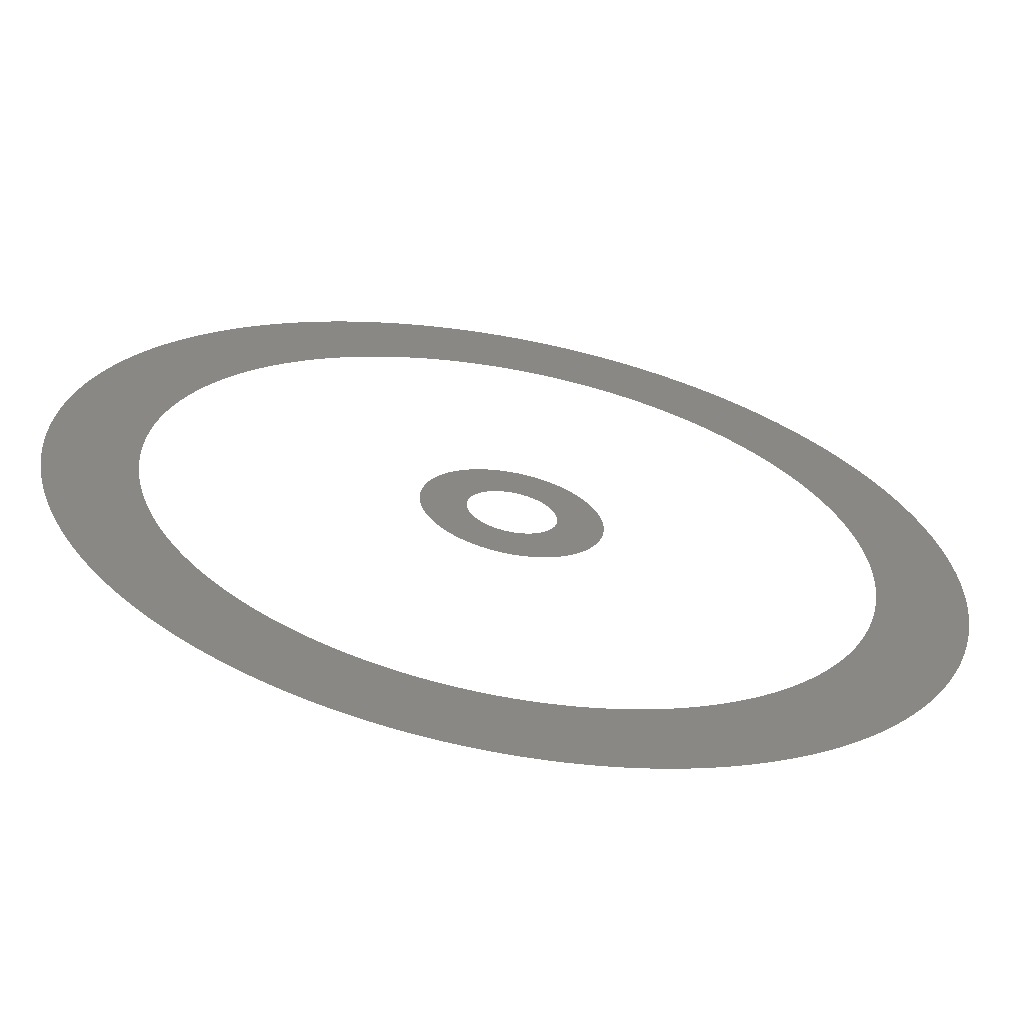
<metadata>
{"format":"iges","ext":"iges","renderer":"f3d","projection":"perspective","resolution":1024,"background":"white","views":[{"elev":-64.2,"azim":-10.9,"up":"+Y"}]}
</metadata>
<code>
VM228, RADIATION BETWEEN INFINITE COAXIAL CYLINDERS
/COM,ANSYS RELEASE                   BUILD  0      UP00000000       00
/NOPR
/PREP7
/TITLE,VM228, RADIATION BETWEEN INFINITE COAXIAL CYLINDERS
DOF,TEMP,
*SET,TIN,1000
*SET,TOUT,100
*SET,_GEOMGEN,1
*SET,_RETURN,0
*SET,_STATUS,0
TREF,0
IRLF,0
BFUNIF,TEMP,_TINY
ACEL,0,0,0
OMEGA,0,0,0
DOMEGA,0,0,0
CGLOC,0,0,0
CGOMEGA,0,0,0
DCGOMG,0,0,0
KUSE,0
TIME,0
ALPHAD,0
BETAD,0
DMPRAT,0
DMPSTR,0
CRPLIM,0.1,0
CRPLIM,0,1
NCNV,1,0,0,0,0
NEQIT,0
ERESX,DEFA
NUMOFF,NODE,768
NUMOFF,ELEM,304
NUMOFF,MAT,1
NUMOFF,TYPE,1
!set_flag_to_prevent_offset_when_importing_FE_model.
_CDRDOFF=1
/AUX15
IOPTN,YES,DEFA
/GOPR
!_END_OF_START
1H,,1H;,,12H            ,
5HANSYS,22H            UP        ,,,,,,,1,6,,,,13H0,
0.0001,,,,9,,;
     322       1       0       0       0       0       0       000000201
     322       0       0       5       1       0       0ATT_TBLE       0
     322       6       0       0       0       0       0       000000201
     322       0       0       5       1       0       0ATT_TBLE       0
     322      11       0       0       0       0       0       000000201
     322       0       0       5       1       0       0ATT_TBLE       0
     322      16       0       0       0       0       0       000000201
     322       0       0       5       1       0       0ATT_TBLE       0
     322      21       0       0       0       0       0       000000201
     322       0       0       3       1       0       0ATT_TBLE       0
     322      24       0       0       0       0       0       000000201
     322       0       0       3       1       0       0ATT_TBLE       0
     322      27       0       0       0       0       0       000000201
     322       0       0       3       1       0       0ATT_TBLE       0
     322      30       0       0       0       0       0       000000201
     322       0       0       3       1       0       0ATT_TBLE       0
     322      33       0       0       0       0       0       000000201
     322       0       0       3       1       0       0ATT_TBLE       0
     322      36       0       0       0       0       0       000000201
     322       0       0       3       1       0       0ATT_TBLE       0
     322      39       0       0       0       0       0       000000201
     322       0       0       3       1       0       0ATT_TBLE       0
     322      42       0       0       0       0       0       000000201
     322       0       0       3       1       0       0ATT_TBLE       0
     322      45       0       0       0       0       0       000000201
     322       0       0       5       1       0       0ATT_TBLE       0
     322      50       0       0       0       0       0       000000201
     322       0       0       5       1       0       0ATT_TBLE       0
     322      55       0       0       0       0       0       000000201
     322       0       0       5       1       0       0ATT_TBLE       0
     322      60       0       0       0       0       0       000000201
     322       0       0       5       1       0       0ATT_TBLE       0
     128      65       0       0       0       0       0       000010001
     128       0       0      12       1       0       0 SURFACE       0
     126      77       0       0       0       0       0       000010501
     126       0       0       9       2       0       0B-SPLINE       0
     126      86       0       0       0       0       0       000010501
     126       0       0       9       2       0       0B-SPLINE       0
     126      95       0       0       0       0       0       000010501
     126       0       0       9       2       0       0B-SPLINE       0
     126     104       0       0       0       0       0       000010501
     126       0       0       9       2       0       0B-SPLINE       0
     102     113       0       0       0       0       0       000010501
     102       0       0       1       0       0       0 COMPCRV       0
     322     114       0       0       0       0       0       000000201
     322       0       0       3       1       0       0ATT_TBLE       0
     322     117       0       0       0       0       0       000000201
     322       0       0       3       1       0       0ATT_TBLE       0
     322     120       0       0       0       0       0       000000201
     322       0       0       3       1       0       0ATT_TBLE       0
     126     123       0       0       0       0       0       000010001
     126       0       0       9       2       0       0B-SPLINE       1
     322     132       0       0       0       0       0       000000201
     322       0       0       3       1       0       0ATT_TBLE       0
     322     135       0       0       0       0       0       000000201
     322       0       0       3       1       0       0ATT_TBLE       0
     126     138       0       0       0       0       0       000010001
     126       0       0       9       2       0       0B-SPLINE       2
     322     147       0       0       0       0       0       000000201
     322       0       0       3       1       0       0ATT_TBLE       0
     322     150       0       0       0       0       0       000000201
     322       0       0       3       1       0       0ATT_TBLE       0
     126     153       0       0       0       0       0       000010001
     126       0       0       9       2       0       0B-SPLINE       3
     322     162       0       0       0       0       0       000000201
     322       0       0       3       1       0       0ATT_TBLE       0
     126     165       0       0       0       0       0       000010001
     126       0       0       9       2       0       0B-SPLINE       4
     102     174       0       0       0       0       0       000010001
     102       0       0       1       0       0       0 COMPCRV       0
     142     175       0       0       0       0       0       000010001
     142       0       0       1       0       0       0CURVESRF       0
     126     176       0       0       0       0       0       000010501
     126       0       0       9       2       0       0B-SPLINE       0
     126     185       0       0       0       0       0       000010501
     126       0       0       9       2       0       0B-SPLINE       0
     126     194       0       0       0       0       0       000010501
     126       0       0       9       2       0       0B-SPLINE       0
     126     203       0       0       0       0       0       000010501
     126       0       0       9       2       0       0B-SPLINE       0
     102     212       0       0       0       0       0       000010501
     102       0       0       1       0       0       0 COMPCRV       0
     322     213       0       0       0       0       0       000000201
     322       0       0       3       1       0       0ATT_TBLE       0
     322     216       0       0       0       0       0       000000201
     322       0       0       3       1       0       0ATT_TBLE       0
     322     219       0       0       0       0       0       000000201
     322       0       0       3       1       0       0ATT_TBLE       0
     126     222       0       0       0       0       0       000010001
     126       0       0       9       2       0       0B-SPLINE       5
     322     231       0       0       0       0       0       000000201
     322       0       0       3       1       0       0ATT_TBLE       0
     322     234       0       0       0       0       0       000000201
     322       0       0       3       1       0       0ATT_TBLE       0
     126     237       0       0       0       0       0       000010001
     126       0       0       9       2       0       0B-SPLINE       6
     322     246       0       0       0       0       0       000000201
     322       0       0       3       1       0       0ATT_TBLE       0
     322     249       0       0       0       0       0       000000201
     322       0       0       3       1       0       0ATT_TBLE       0
     126     252       0       0       0       0       0       000010001
     126       0       0       9       2       0       0B-SPLINE       7
     322     261       0       0       0       0       0       000000201
     322       0       0       3       1       0       0ATT_TBLE       0
     126     264       0       0       0       0       0       000010001
     126       0       0       9       2       0       0B-SPLINE       8
     102     273       0       0       0       0       0       000010001
     102       0       0       1       0       0       0 COMPCRV       0
     142     274       0       0       0       0       0       000010001
     142       0       0       1       0       0       0CURVESRF       0
     322     275       0       0       0       0       0       000000201
     322       0       0       2       1       0       0ATT_TBLE       0
     144     277       0       0       0       0       0       000000001
     144       0       0       2       0       0       0TRIMSURF       1
     128     279       0       0       0       0       0       000010001
     128       0       0      12       1       0       0 SURFACE       0
     126     291       0       0       0       0       0       000010501
     126       0       0       9       2       0       0B-SPLINE       0
     126     300       0       0       0       0       0       000010501
     126       0       0       9       2       0       0B-SPLINE       0
     126     309       0       0       0       0       0       000010501
     126       0       0       9       2       0       0B-SPLINE       0
     126     318       0       0       0       0       0       000010501
     126       0       0       9       2       0       0B-SPLINE       0
     102     327       0       0       0       0       0       000010501
     102       0       0       1       0       0       0 COMPCRV       0
     322     328       0       0       0       0       0       000000201
     322       0       0       3       1       0       0ATT_TBLE       0
     322     331       0       0       0       0       0       000000201
     322       0       0       3       1       0       0ATT_TBLE       0
     322     334       0       0       0       0       0       000000201
     322       0       0       3       1       0       0ATT_TBLE       0
     126     337       0       0       0       0       0       000010001
     126       0       0       9       2       0       0B-SPLINE       9
     322     346       0       0       0       0       0       000000201
     322       0       0       3       1       0       0ATT_TBLE       0
     322     349       0       0       0       0       0       000000201
     322       0       0       3       1       0       0ATT_TBLE       0
     126     352       0       0       0       0       0       000010001
     126       0       0       9       2       0       0B-SPLINE      10
     322     361       0       0       0       0       0       000000201
     322       0       0       3       1       0       0ATT_TBLE       0
     322     364       0       0       0       0       0       000000201
     322       0       0       3       1       0       0ATT_TBLE       0
     126     367       0       0       0       0       0       000010001
     126       0       0       9       2       0       0B-SPLINE      11
     322     376       0       0       0       0       0       000000201
     322       0       0       3       1       0       0ATT_TBLE       0
     126     379       0       0       0       0       0       000010001
     126       0       0       9       2       0       0B-SPLINE      12
     102     388       0       0       0       0       0       000010001
     102       0       0       1       0       0       0 COMPCRV       0
     142     389       0       0       0       0       0       000010001
     142       0       0       1       0       0       0CURVESRF       0
     126     390       0       0       0       0       0       000010501
     126       0       0       9       2       0       0B-SPLINE       0
     126     399       0       0       0       0       0       000010501
     126       0       0       9       2       0       0B-SPLINE       0
     126     408       0       0       0       0       0       000010501
     126       0       0       9       2       0       0B-SPLINE       0
     126     417       0       0       0       0       0       000010501
     126       0       0       9       2       0       0B-SPLINE       0
     102     426       0       0       0       0       0       000010501
     102       0       0       1       0       0       0 COMPCRV       0
     322     427       0       0       0       0       0       000000201
     322       0       0       3       1       0       0ATT_TBLE       0
     322     430       0       0       0       0       0       000000201
     322       0       0       3       1       0       0ATT_TBLE       0
     322     433       0       0       0       0       0       000000201
     322       0       0       3       1       0       0ATT_TBLE       0
     126     436       0       0       0       0       0       000010001
     126       0       0       9       2       0       0B-SPLINE      13
     322     445       0       0       0       0       0       000000201
     322       0       0       3       1       0       0ATT_TBLE       0
     322     448       0       0       0       0       0       000000201
     322       0       0       3       1       0       0ATT_TBLE       0
     126     451       0       0       0       0       0       000010001
     126       0       0       9       2       0       0B-SPLINE      14
     322     460       0       0       0       0       0       000000201
     322       0       0       3       1       0       0ATT_TBLE       0
     322     463       0       0       0       0       0       000000201
     322       0       0       3       1       0       0ATT_TBLE       0
     126     466       0       0       0       0       0       000010001
     126       0       0       9       2       0       0B-SPLINE      15
     322     475       0       0       0       0       0       000000201
     322       0       0       3       1       0       0ATT_TBLE       0
     126     478       0       0       0       0       0       000010001
     126       0       0       9       2       0       0B-SPLINE      16
     102     487       0       0       0       0       0       000010001
     102       0       0       1       0       0       0 COMPCRV       0
     142     488       0       0       0       0       0       000010001
     142       0       0       1       0       0       0CURVESRF       0
     322     489       0       0       0       0       0       000000201
     322       0       0       2       1       0       0ATT_TBLE       0
     144     491       0       0       0       0       0       000000001
     144       0       0       2       0       0       0TRIMSURF       2
322,3HSFL,5022,4,1,1,2,-1,1,                                           1
2,3,1,4HRDSF,3,2,8,1,1,                        1
1,1,0,                             1
0,0,0,                             1
4,1,1,16,0,0;                                                          1
322,3HSFL,5022,4,1,1,2,-1,2,                                           3
2,3,1,4HRDSF,3,2,8,1,1,                        3
1,1,0,                             3
0,0,0,                             3
4,1,1,16,0,0;                                                          3
322,3HSFL,5022,4,1,1,2,-1,3,                                           5
2,3,1,4HRDSF,3,2,8,1,1,                        5
1,1,0,                             5
0,0,0,                             5
4,1,1,16,0,0;                                                          5
322,3HSFL,5022,4,1,1,2,-1,4,                                           7
2,3,1,4HRDSF,3,2,8,1,1,                        7
1,1,0,                             7
0,0,0,                             7
4,1,1,16,0,0;                                                          7
322,2HDL,5024,4,1,1,1,5,                                               9
2,3,1,4HTEMP,3,2,4,1000,1,                        9
0,0,4,1,1,20,0,0;                              9
322,2HDL,5024,4,1,1,1,6,                                              11
2,3,1,4HTEMP,3,2,4,1000,1,                       11
0,0,4,1,1,20,0,0;                             11
322,2HDL,5024,4,1,1,1,7,                                              13
2,3,1,4HTEMP,3,2,4,1000,1,                       13
0,0,4,1,1,20,0,0;                             13
322,2HDL,5024,4,1,1,1,8,                                              15
2,3,1,4HTEMP,3,2,4,1000,1,                       15
0,0,4,1,1,20,0,0;                             15
322,2HDL,5024,4,1,1,1,9,                                              17
2,3,1,4HTEMP,3,2,4,100,1,                       17
0,0,4,1,1,20,0,0;                             17
322,2HDL,5024,4,1,1,1,10,                                             19
2,3,1,4HTEMP,3,2,4,100,1,                       19
0,0,4,1,1,20,0,0;                             19
322,2HDL,5024,4,1,1,1,11,                                             21
2,3,1,4HTEMP,3,2,4,100,1,                       21
0,0,4,1,1,20,0,0;                             21
322,2HDL,5024,4,1,1,1,12,                                             23
2,3,1,4HTEMP,3,2,4,100,1,                       23
0,0,4,1,1,20,0,0;                             23
322,3HSFL,5022,4,1,1,2,-1,13,                                         25
2,3,1,4HRDSF,3,2,8,1,1,                       25
1,1,0,                            25
0,0,0,                            25
4,1,1,16,0,0;                                                         25
322,3HSFL,5022,4,1,1,2,-1,14,                                         27
2,3,1,4HRDSF,3,2,8,1,1,                       27
1,1,0,                            27
0,0,0,                            27
4,1,1,16,0,0;                                                         27
322,3HSFL,5022,4,1,1,2,-1,15,                                         29
2,3,1,4HRDSF,3,2,8,1,1,                       29
1,1,0,                            29
0,0,0,                            29
4,1,1,16,0,0;                                                         29
322,3HSFL,5022,4,1,1,2,-1,16,                                         31
2,3,1,4HRDSF,3,2,8,1,1,                       31
1,1,0,                            31
0,0,0,                            31
4,1,1,16,0,0;                                                         31
128,1,1,1,1,0,0,                                                      33
1,0,0,                                                                33
0,0,1,                            33
1,0,0,                            33
1,1,1,                            33
1,1,1,                            33
-1.411,-1.411,0,                          33
1.411,-1.411,0,                           33
-1.411,1.411,0,                           33
1.411,1.411,0,                            33
0,1,0,                            33
1,0,0,0;                                                  33
126,2,2,1,0,0,0,                                                      35
0,0,0,                            35
1,1,1,                            35
1,0.7071,1,                           35
0.8543,0.5,0,                          35
0.8543,0.8543,0,                          35
0.5,0.8543,0,                          35
0,1,0,                            35
0,1,0,0,0;                                    35
126,2,2,1,0,0,0,                                                      37
0,0,0,                            37
1,1,1,                            37
1,0.7071,1,                           37
0.5,0.8543,0,                          37
0.1457,0.8543,0,                          37
0.1457,0.5,0,                          37
0,1,0,                            37
0,1,0,0,0;                                    37
126,2,2,1,0,0,0,                                                      39
0,0,0,                            39
1,1,1,                            39
1,0.7071,1,                           39
0.1457,0.5,0,                          39
0.1457,0.1457,0,                          39
0.5,0.1457,0,                          39
0,1,0,                            39
0,1,0,0,0;                                    39
126,2,2,1,0,0,0,                                                      41
0,0,0,                            41
1,1,1,                            41
1,0.7071,1,                           41
0.5,0.1457,0,                          41
0.8543,0.1457,0,                          41
0.8543,0.5,0,                          41
0,1,0,                            41
0,1,0,0,0;                                    41
102,4,35,37,39,41,0;                                                  43
322,8HKPOI_ATT,5001,3,1,1,1,1,2,1,6,0,0,0,                            45
0,1,0,3,2,3,0,                                            45
0,0,0,0,0;                            45
322,8HKPOI_ATT,5001,3,1,1,1,2,2,1,6,0,0,0,                            47
0,2,0,3,2,3,0,                                            47
0,0,0,0,0;                            47
322,8HLINE_ATT,5002,4,1,1,1,1,2,1,2,1,2,                              49
3,1,7,0,0,0,0,100008,7,0,4,2,2,                                       49
-1e+06,1.571,0,2,45,47;                               49
126,2,2,0,0,0,0,                                                      51
0,0,0,                            51
1,1,1,                            51
1,0.7071,1,                           51
1,0,0,                            51
1,1,0,                            51
0,1,0,                            51
0,1,0,                            51
0,0,0,1,49;                                   51
322,8HKPOI_ATT,5001,3,1,1,1,3,2,1,6,0,0,0,                            53
0,3,0,3,2,3,0,                                            53
0,0,0,0,0;                            53
322,8HLINE_ATT,5002,4,1,1,1,2,2,1,2,2,3,                              55
3,1,7,0,0,0,0,100008,7,0,4,2,2,                                       55
-1e+06,1.571,0,2,47,53;                               55
126,2,2,0,0,0,0,                                                      57
0,0,0,                            57
1,1,1,                            57
1,0.7071,1,                           57
0,1,0,                            57
-1,1,0,                           57
-1,0,0,                           57
0,1,0,                            57
0,0,0,1,55;                                   57
322,8HKPOI_ATT,5001,3,1,1,1,4,2,1,6,0,0,0,                            59
0,4,0,3,2,3,0,                                            59
0,0,0,0,0;                            59
322,8HLINE_ATT,5002,4,1,1,1,3,2,1,2,3,4,                              61
3,1,7,0,0,0,0,100008,7,0,4,2,2,                                       61
-1e+06,1.571,0,2,53,59;                               61
126,2,2,0,0,0,0,                                                      63
0,0,0,                            63
1,1,1,                            63
1,0.7071,1,                           63
-1,0,0,                           63
-1,-1,0,                          63
0,-1,0,                           63
0,1,0,                            63
0,0,0,1,61;                                   63
322,8HLINE_ATT,5002,4,1,1,1,4,2,1,2,4,1,                              65
3,1,7,0,0,0,0,100008,7,0,4,2,2,                                       65
-1e+06,1.571,0,2,59,45;                               65
126,2,2,0,0,0,0,                                                      67
0,0,0,                            67
1,1,1,                            67
1,0.7071,1,                           67
0,-1,0,                           67
1,-1,0,                           67
1,0,0,                            67
0,1,0,                            67
0,0,0,1,65;                                   67
102,4,51,57,63,67,0;                                                  69
142,0,33,43,69,2,0;                                                   71
126,2,2,1,0,0,0,                                                      73
0,0,0,                            73
1,1,1,                            73
1,0.7071,1,                           73
0.5,0.3228,0,                          73
0.6772,0.3228,0,                          73
0.6772,0.5,0,                          73
0,1,0,                            73
0,1,0,0,0;                                    73
126,2,2,1,0,0,0,                                                      75
0,0,0,                            75
1,1,1,                            75
1,0.7071,1,                           75
0.3228,0.5,0,                          75
0.3228,0.3228,0,                          75
0.5,0.3228,0,                          75
0,1,0,                            75
0,1,0,0,0;                                    75
126,2,2,1,0,0,0,                                                      77
0,0,0,                            77
1,1,1,                            77
1,0.7071,1,                           77
0.5,0.6772,0,                          77
0.3228,0.6772,0,                          77
0.3228,0.5,0,                          77
0,1,0,                            77
0,1,0,0,0;                                    77
126,2,2,1,0,0,0,                                                      79
0,0,0,                            79
1,1,1,                            79
1,0.7071,1,                           79
0.6772,0.5,0,                          79
0.6772,0.6772,0,                          79
0.5,0.6772,0,                          79
0,1,0,                            79
0,1,0,0,0;                                    79
102,4,73,75,77,79,0;                                                  81
322,8HKPOI_ATT,5001,3,1,1,1,6,2,1,6,0,0,0,                            83
0,6,0,3,2,3,0,                                            83
0,0,0,0,0;                            83
322,8HKPOI_ATT,5001,3,1,1,1,5,2,1,6,0,0,0,                            85
0,5,0,3,2,3,0,                                            85
0,0,0,0,0;                            85
322,8HLINE_ATT,5002,4,1,1,1,5,2,1,2,5,6,                              87
3,1,7,0,0,0,0,100008,7,0,4,2,2,                                       87
-1e+06,0.7854,0,2,83,85;                              87
126,2,2,0,0,0,0,                                                      89
0,0,0,                            89
1,1,1,                            89
1,0.7071,1,                           89
0,-0.5,0,                          89
0.5,-0.5,0,                         89
0.5,0,0,                           89
0,1,0,                            89
0,0,0,1,87;                                   89
322,8HKPOI_ATT,5001,3,1,1,1,7,2,1,6,0,0,0,                            91
0,7,0,3,2,3,0,                                            91
0,0,0,0,0;                            91
322,8HLINE_ATT,5002,4,1,1,1,6,2,1,2,7,5,                              93
3,1,7,0,0,0,0,100008,7,0,4,2,2,                                       93
-1e+06,0.7854,0,2,91,83;                              93
126,2,2,0,0,0,0,                                                      95
0,0,0,                            95
1,1,1,                            95
1,0.7071,1,                           95
-0.5,0,0,                          95
-0.5,-0.5,0,                        95
0,-0.5,0,                          95
0,1,0,                            95
0,0,0,1,93;                                   95
322,8HKPOI_ATT,5001,3,1,1,1,8,2,1,6,0,0,0,                            97
0,8,0,3,2,3,0,                                            97
0,0,0,0,0;                            97
322,8HLINE_ATT,5002,4,1,1,1,7,2,1,2,8,7,                              99
3,1,7,0,0,0,0,100008,7,0,4,2,2,                                       99
-1e+06,0.7854,0,2,97,91;                              99
126,2,2,0,0,0,0,                                                     101
0,0,0,                           101
1,1,1,                           101
1,0.7071,1,                          101
0,0.5,0,                          101
-0.5,0.5,0,                        101
-0.5,0,0,                         101
0,1,0,                           101
0,0,0,1,99;                                  101
322,8HLINE_ATT,5002,4,1,1,1,8,2,1,2,6,8,                             103
3,1,7,0,0,0,0,100008,7,0,4,2,2,                                      103
-1e+06,0.7854,0,2,85,97;                             103
126,2,2,0,0,0,0,                                                     105
0,0,0,                           105
1,1,1,                           105
1,0.7071,1,                          105
0.5,0,0,                          105
0.5,0.5,0,                         105
0,0.5,0,                          105
0,1,0,                           105
0,0,0,1,103;                                 105
102,4,89,95,101,105,0;                                               107
142,0,33,81,107,2,0;                                                 109
322,8HAREA_ATT,5003,3,1,1,1,1,2,1,6,-1,-1,-1,                        111
0,96,21,3,2,1,2.356;                                     111
144,33,1,1,71,109,0,                                                 113
1,111,0,0,0,0;                                                       113
128,1,1,1,1,0,0,                                                     115
1,0,0,                                                               115
0,0,1,                           115
1,0,0,                           115
1,1,1,                           115
1,1,1,                           115
-7.056,-7.056,0,                         115
7.056,-7.056,0,                          115
-7.056,7.056,0,                          115
7.056,7.056,0,                           115
0,1,0,                           115
1,0,0,0;                                                 115
126,2,2,1,0,0,0,                                                     117
0,0,0,                           117
1,1,1,                           117
1,0.7071,1,                          117
0.8543,0.5,0,                         117
0.8543,0.8543,0,                         117
0.5,0.8543,0,                         117
0,1,0,                           117
0,1,0,0,0;                                   117
126,2,2,1,0,0,0,                                                     119
0,0,0,                           119
1,1,1,                           119
1,0.7071,1,                          119
0.5,0.8543,0,                         119
0.1457,0.8543,0,                         119
0.1457,0.5,0,                         119
0,1,0,                           119
0,1,0,0,0;                                   119
126,2,2,1,0,0,0,                                                     121
0,0,0,                           121
1,1,1,                           121
1,0.7071,1,                          121
0.1457,0.5,0,                         121
0.1457,0.1457,0,                         121
0.5,0.1457,0,                         121
0,1,0,                           121
0,1,0,0,0;                                   121
126,2,2,1,0,0,0,                                                     123
0,0,0,                           123
1,1,1,                           123
1,0.7071,1,                          123
0.5,0.1457,0,                         123
0.8543,0.1457,0,                         123
0.8543,0.5,0,                         123
0,1,0,                           123
0,1,0,0,0;                                   123
102,4,117,119,121,123,0;                                             125
322,8HKPOI_ATT,5001,3,1,1,1,9,2,1,6,0,0,0,                           127
0,9,0,3,2,3,0,                                           127
0,0,0,0,0;                           127
322,8HKPOI_ATT,5001,3,1,1,1,10,2,1,6,0,0,0,                          129
0,10,0,3,2,3,0,                                          129
0,0,0,0,0;                           129
322,8HLINE_ATT,5002,4,1,1,1,9,2,1,2,9,10,                            131
3,1,7,0,0,0,0,100036,35,0,4,2,2,                                     131
-1e+06,7.854,0,2,127,129;                            131
126,2,2,0,0,0,0,                                                     133
0,0,0,                           133
1,1,1,                           133
1,0.7071,1,                          133
5,0,0,                           133
5,5,0,                           133
0,5,0,                           133
0,1,0,                           133
0,0,0,1,131;                                 133
322,8HKPOI_ATT,5001,3,1,1,1,11,2,1,6,0,0,0,                          135
0,11,0,3,2,3,0,                                          135
0,0,0,0,0;                           135
322,8HLINE_ATT,5002,4,1,1,1,10,2,1,2,10,11,                          137
3,1,7,0,0,0,0,100036,35,0,4,2,2,                                     137
-1e+06,7.854,0,2,129,135;                            137
126,2,2,0,0,0,0,                                                     139
0,0,0,                           139
1,1,1,                           139
1,0.7071,1,                          139
0,5,0,                           139
-5,5,0,                          139
-5,0,0,                          139
0,1,0,                           139
0,0,0,1,137;                                 139
322,8HKPOI_ATT,5001,3,1,1,1,12,2,1,6,0,0,0,                          141
0,12,0,3,2,3,0,                                          141
0,0,0,0,0;                           141
322,8HLINE_ATT,5002,4,1,1,1,11,2,1,2,11,12,                          143
3,1,7,0,0,0,0,100036,35,0,4,2,2,                                     143
-1e+06,7.854,0,2,135,141;                            143
126,2,2,0,0,0,0,                                                     145
0,0,0,                           145
1,1,1,                           145
1,0.7071,1,                          145
-5,0,0,                          145
-5,-5,0,                         145
0,-5,0,                          145
0,1,0,                           145
0,0,0,1,143;                                 145
322,8HLINE_ATT,5002,4,1,1,1,12,2,1,2,12,9,                           147
3,1,7,0,0,0,0,100036,35,0,4,2,2,                                     147
-1e+06,7.854,0,2,141,127;                            147
126,2,2,0,0,0,0,                                                     149
0,0,0,                           149
1,1,1,                           149
1,0.7071,1,                          149
0,-5,0,                          149
5,-5,0,                          149
5,0,0,                           149
0,1,0,                           149
0,0,0,1,147;                                 149
102,4,133,139,145,149,0;                                             151
142,0,115,125,151,2,0;                                               153
126,2,2,1,0,0,0,                                                     155
0,0,0,                           155
1,1,1,                           155
1,0.7071,1,                          155
0.5,0.2165,0,                         155
0.7835,0.2165,0,                         155
0.7835,0.5,0,                         155
0,1,0,                           155
0,1,0,0,0;                                   155
126,2,2,1,0,0,0,                                                     157
0,0,0,                           157
1,1,1,                           157
1,0.7071,1,                          157
0.2165,0.5,0,                         157
0.2165,0.2165,0,                         157
0.5,0.2165,0,                         157
0,1,0,                           157
0,1,0,0,0;                                   157
126,2,2,1,0,0,0,                                                     159
0,0,0,                           159
1,1,1,                           159
1,0.7071,1,                          159
0.5,0.7835,0,                         159
0.2165,0.7835,0,                         159
0.2165,0.5,0,                         159
0,1,0,                           159
0,1,0,0,0;                                   159
126,2,2,1,0,0,0,                                                     161
0,0,0,                           161
1,1,1,                           161
1,0.7071,1,                          161
0.7835,0.5,0,                         161
0.7835,0.7835,0,                         161
0.5,0.7835,0,                         161
0,1,0,                           161
0,1,0,0,0;                                   161
102,4,155,157,159,161,0;                                             163
322,8HKPOI_ATT,5001,3,1,1,1,14,2,1,6,0,0,0,                          165
0,14,0,3,2,3,0,                                          165
0,0,0,0,0;                           165
322,8HKPOI_ATT,5001,3,1,1,1,13,2,1,6,0,0,0,                          167
0,13,0,3,2,3,0,                                          167
0,0,0,0,0;                           167
322,8HLINE_ATT,5002,4,1,1,1,13,2,1,2,13,14,                          169
3,1,7,0,0,0,0,100028,27,0,4,2,2,                                     169
-1e+06,6.283,0,2,165,167;                            169
126,2,2,0,0,0,0,                                                     171
0,0,0,                           171
1,1,1,                           171
1,0.7071,1,                          171
0,-4,0,                          171
4,-4,0,                          171
4,0,0,                           171
0,1,0,                           171
0,0,0,1,169;                                 171
322,8HKPOI_ATT,5001,3,1,1,1,15,2,1,6,0,0,0,                          173
0,15,0,3,2,3,0,                                          173
0,0,0,0,0;                           173
322,8HLINE_ATT,5002,4,1,1,1,14,2,1,2,15,13,                          175
3,1,7,0,0,0,0,100028,27,0,4,2,2,                                     175
-1e+06,6.283,0,2,173,165;                            175
126,2,2,0,0,0,0,                                                     177
0,0,0,                           177
1,1,1,                           177
1,0.7071,1,                          177
-4,0,0,                          177
-4,-4,0,                         177
0,-4,0,                          177
0,1,0,                           177
0,0,0,1,175;                                 177
322,8HKPOI_ATT,5001,3,1,1,1,16,2,1,6,0,0,0,                          179
0,16,0,3,2,3,0,                                          179
0,0,0,0,0;                           179
322,8HLINE_ATT,5002,4,1,1,1,15,2,1,2,16,15,                          181
3,1,7,0,0,0,0,100028,27,0,4,2,2,                                     181
-1e+06,6.283,0,2,179,173;                            181
126,2,2,0,0,0,0,                                                     183
0,0,0,                           183
1,1,1,                           183
1,0.7071,1,                          183
0,4,0,                           183
-4,4,0,                          183
-4,0,0,                          183
0,1,0,                           183
0,0,0,1,181;                                 183
322,8HLINE_ATT,5002,4,1,1,1,16,2,1,2,14,16,                          185
3,1,7,0,0,0,0,100028,27,0,4,2,2,                                     185
-1e+06,6.283,0,2,167,179;                            185
126,2,2,0,0,0,0,                                                     187
0,0,0,                           187
1,1,1,                           187
1,0.7071,1,                          187
4,0,0,                           187
4,4,0,                           187
0,4,0,                           187
0,1,0,                           187
0,0,0,1,185;                                 187
102,4,171,177,183,187,0;                                             189
142,0,115,163,189,2,0;                                               191
322,8HAREA_ATT,5003,3,1,1,1,2,2,1,6,-1,-1,-1,                        193
0,352,21,3,2,1,28.27;                                    193
144,115,1,1,153,191,0,                                               195
1,193,0,0,0,0;                                                       195
S     41G      3D    196P    492
</code>
